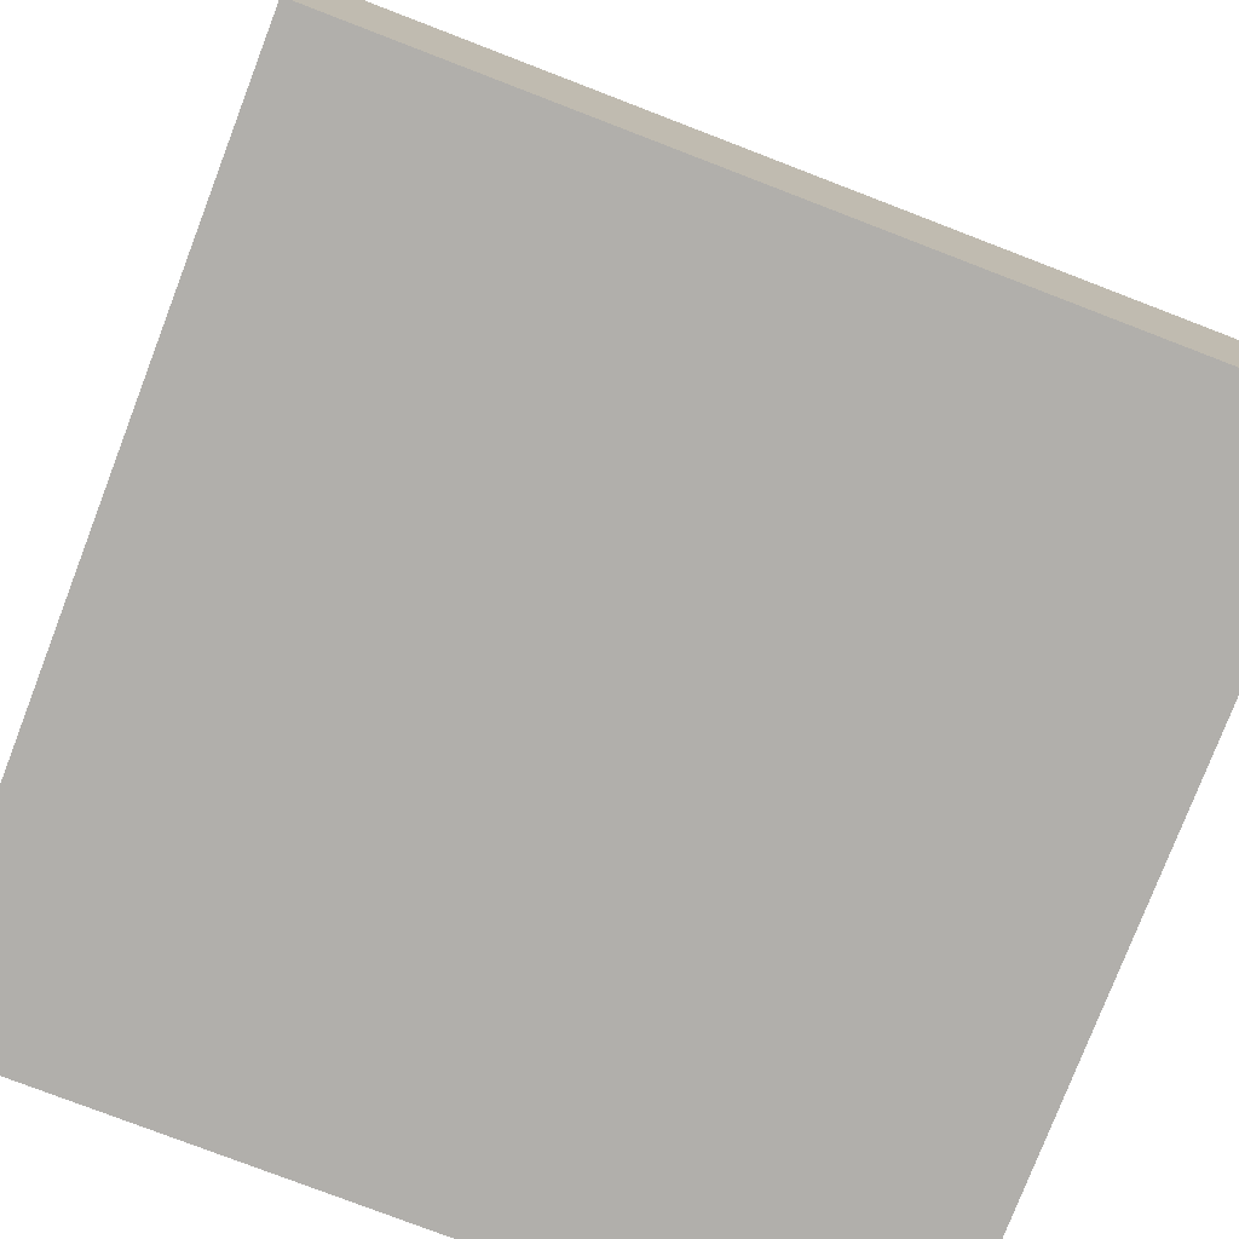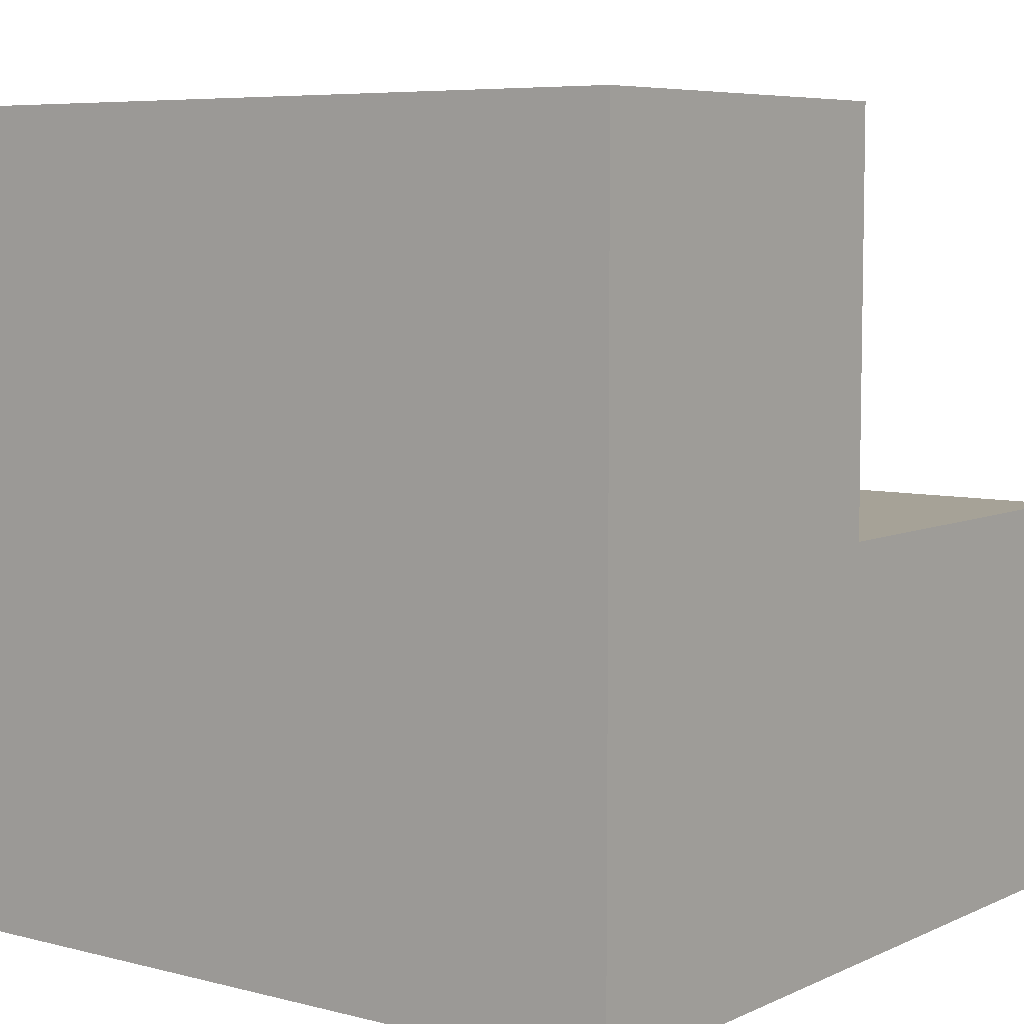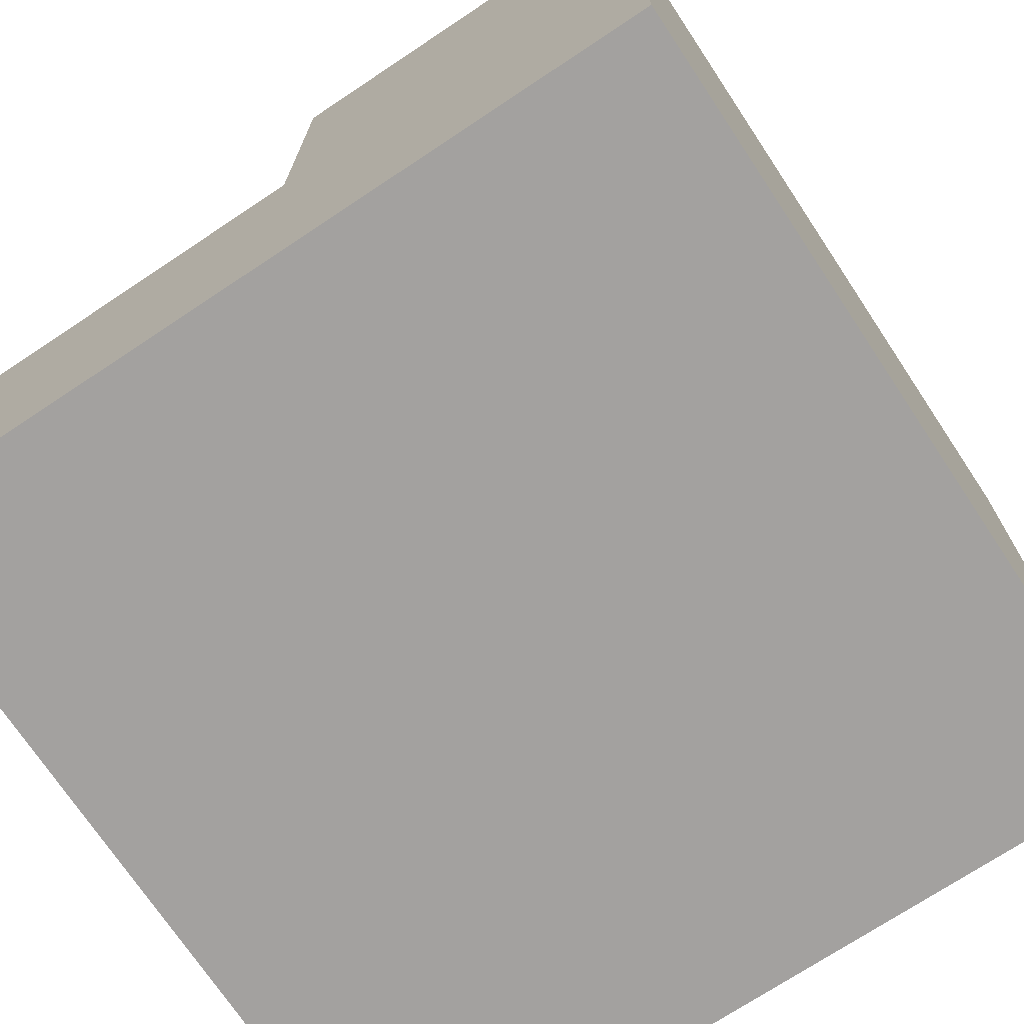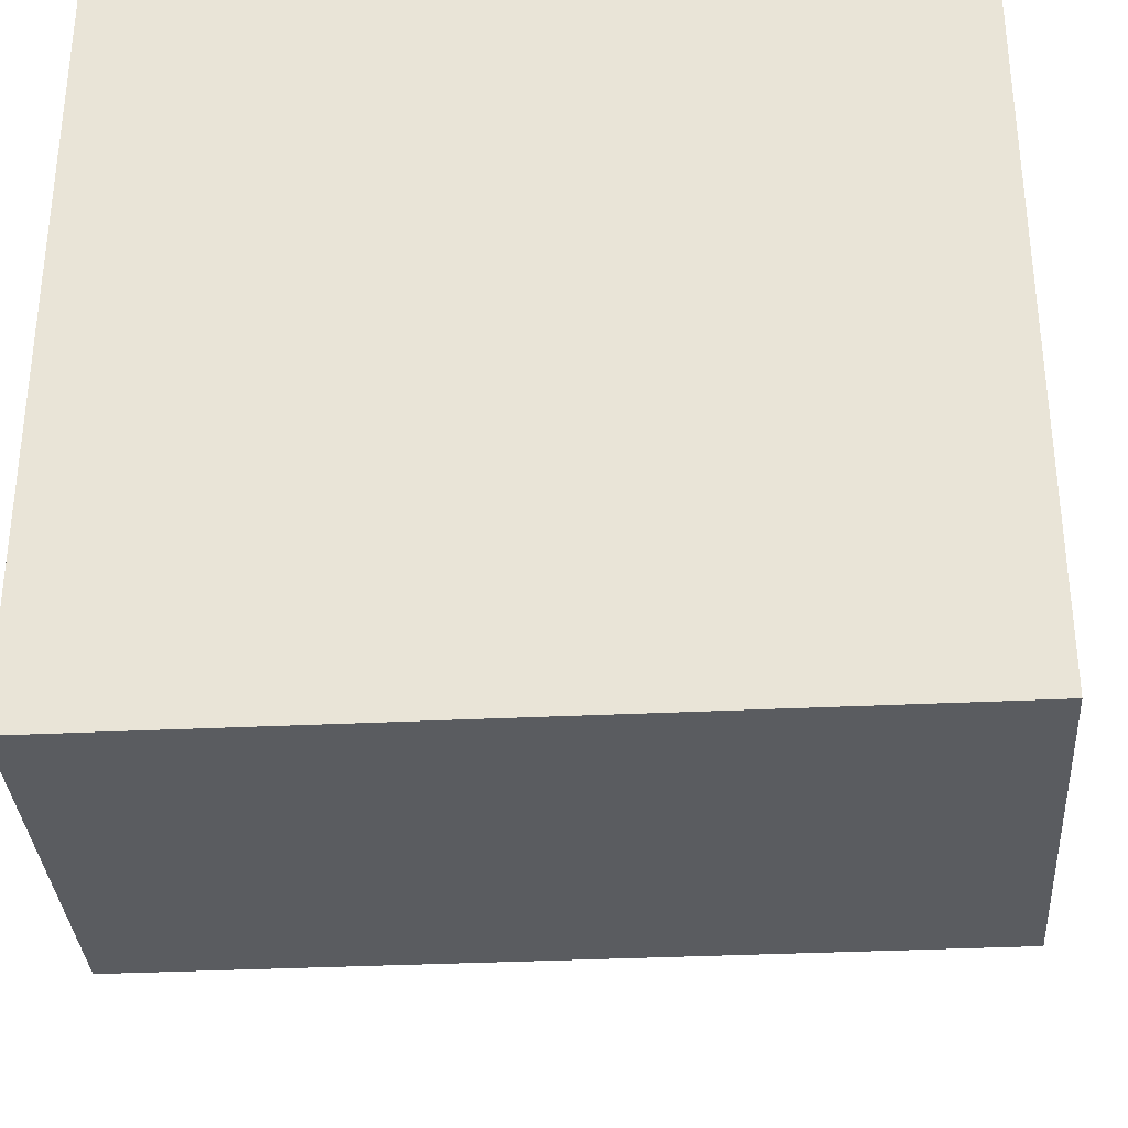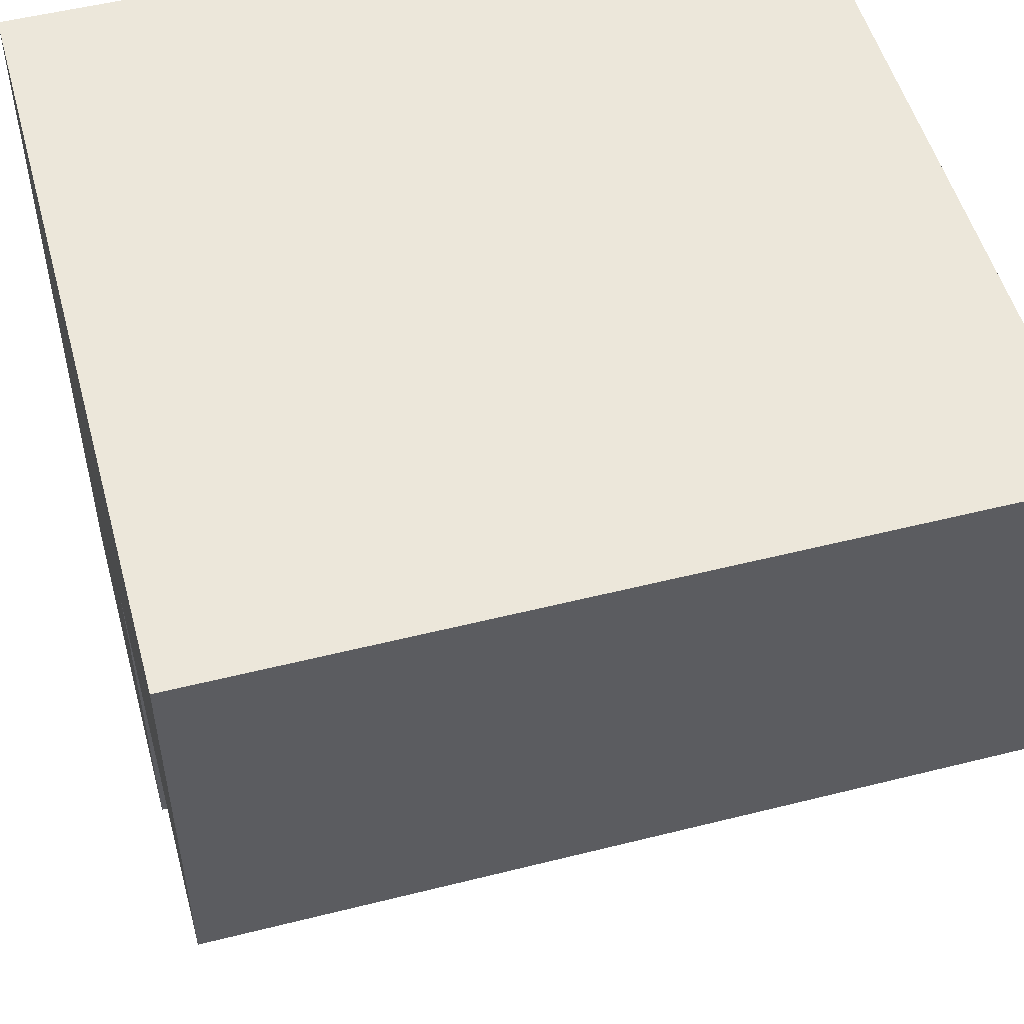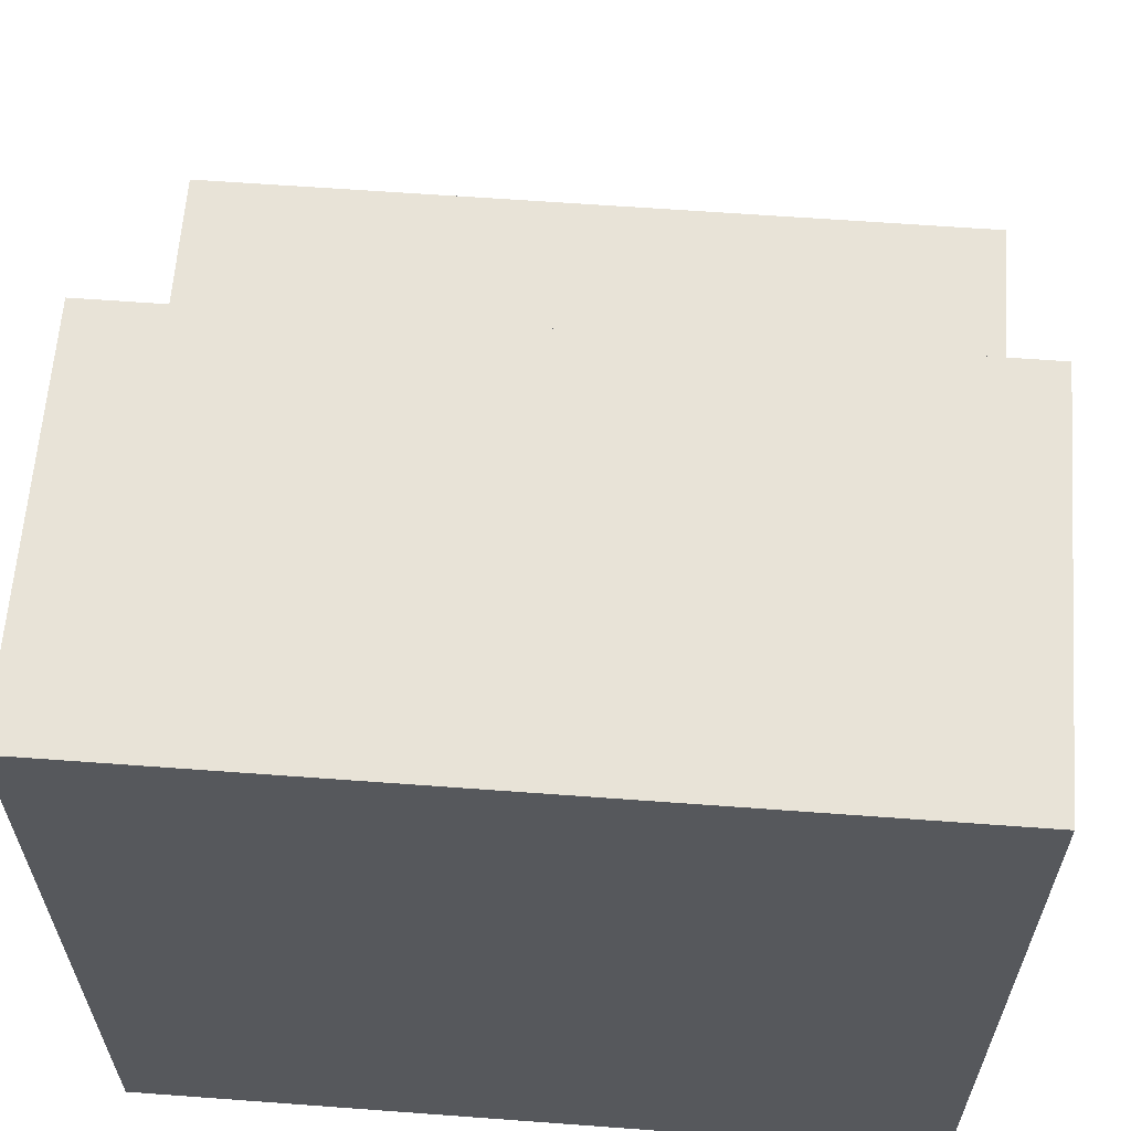
<metadata>
{"format":"obj","ext":"obj","renderer":"f3d","projection":"perspective","resolution":1024,"background":"white","views":[{"elev":-78.1,"azim":159.0,"up":"+Y"},{"elev":6.5,"azim":37.2,"up":"+Y"},{"elev":-72.3,"azim":-56.4,"up":"+Y"},{"elev":-33.7,"azim":3.8,"up":"+Z"},{"elev":52.1,"azim":164.8,"up":"+Z"},{"elev":62.1,"azim":4.3,"up":"+Y"}]}
</metadata>
<code>
o Cylinder
v -0.5 -0.5 0.5
v -0.5 -0.5 -0.5
v 0.5 -0.5 -0.5
v 0.5 -0.5 0.5
v -0.5 0.5 0.5
v 0.5 0.5 0.5
v -0.5 0.5 0
v -0.5 0 -0.5
v 0.5 0 -0.5
v 0.5 0.5 0
v 0.5 0 0
v -0.5 0 0
f 12 8 2
f 8 9 3 2
f 11 10 6
f 6 5 1 4
f 6 10 7 5
f 1 2 3 4
f 11 9 8 12
f 7 10 11 12
f 5 7 12
f 11 3 9
f 1 5 12 2
f 4 3 11 6

</code>
